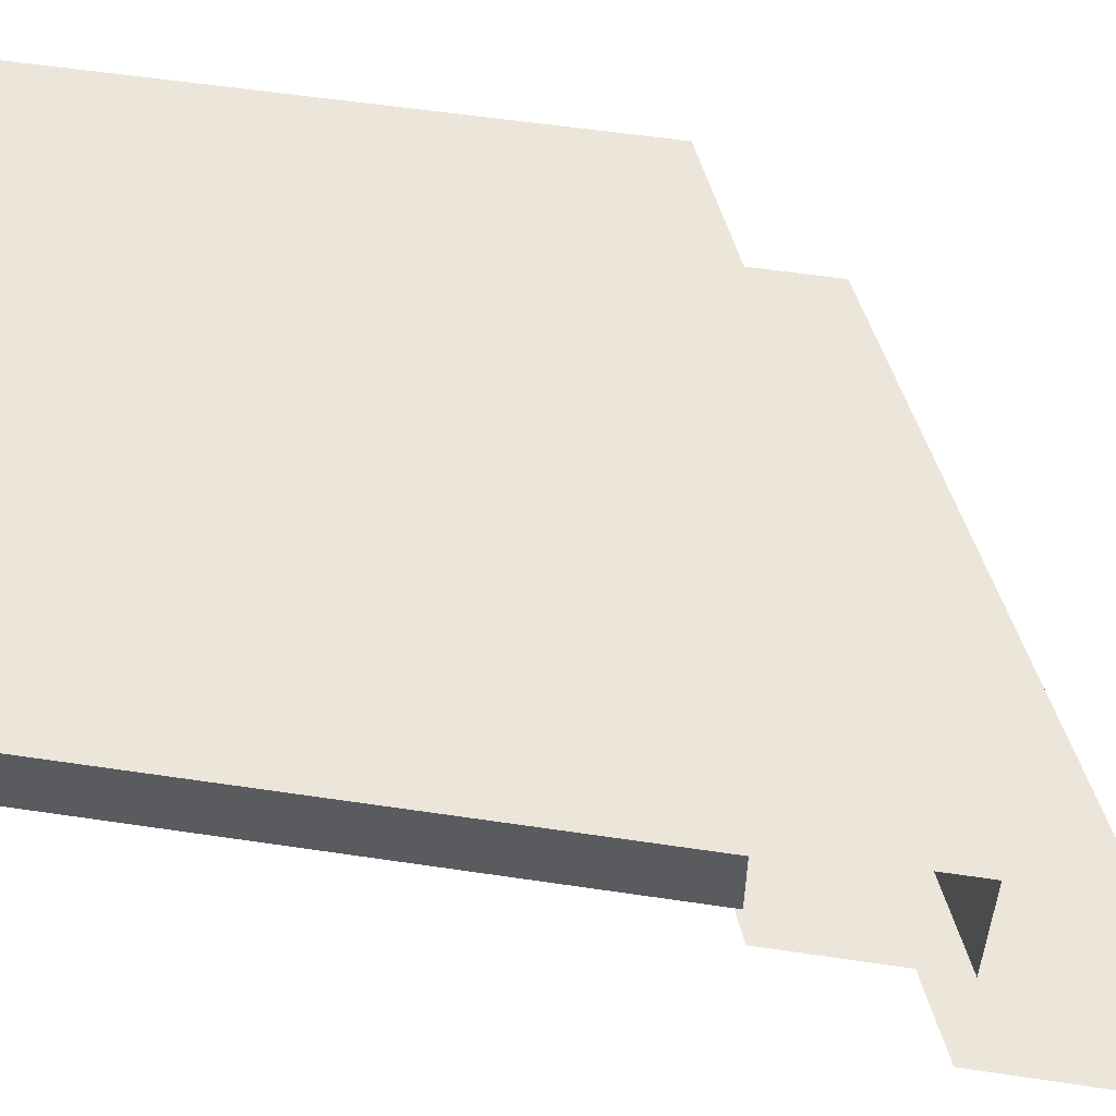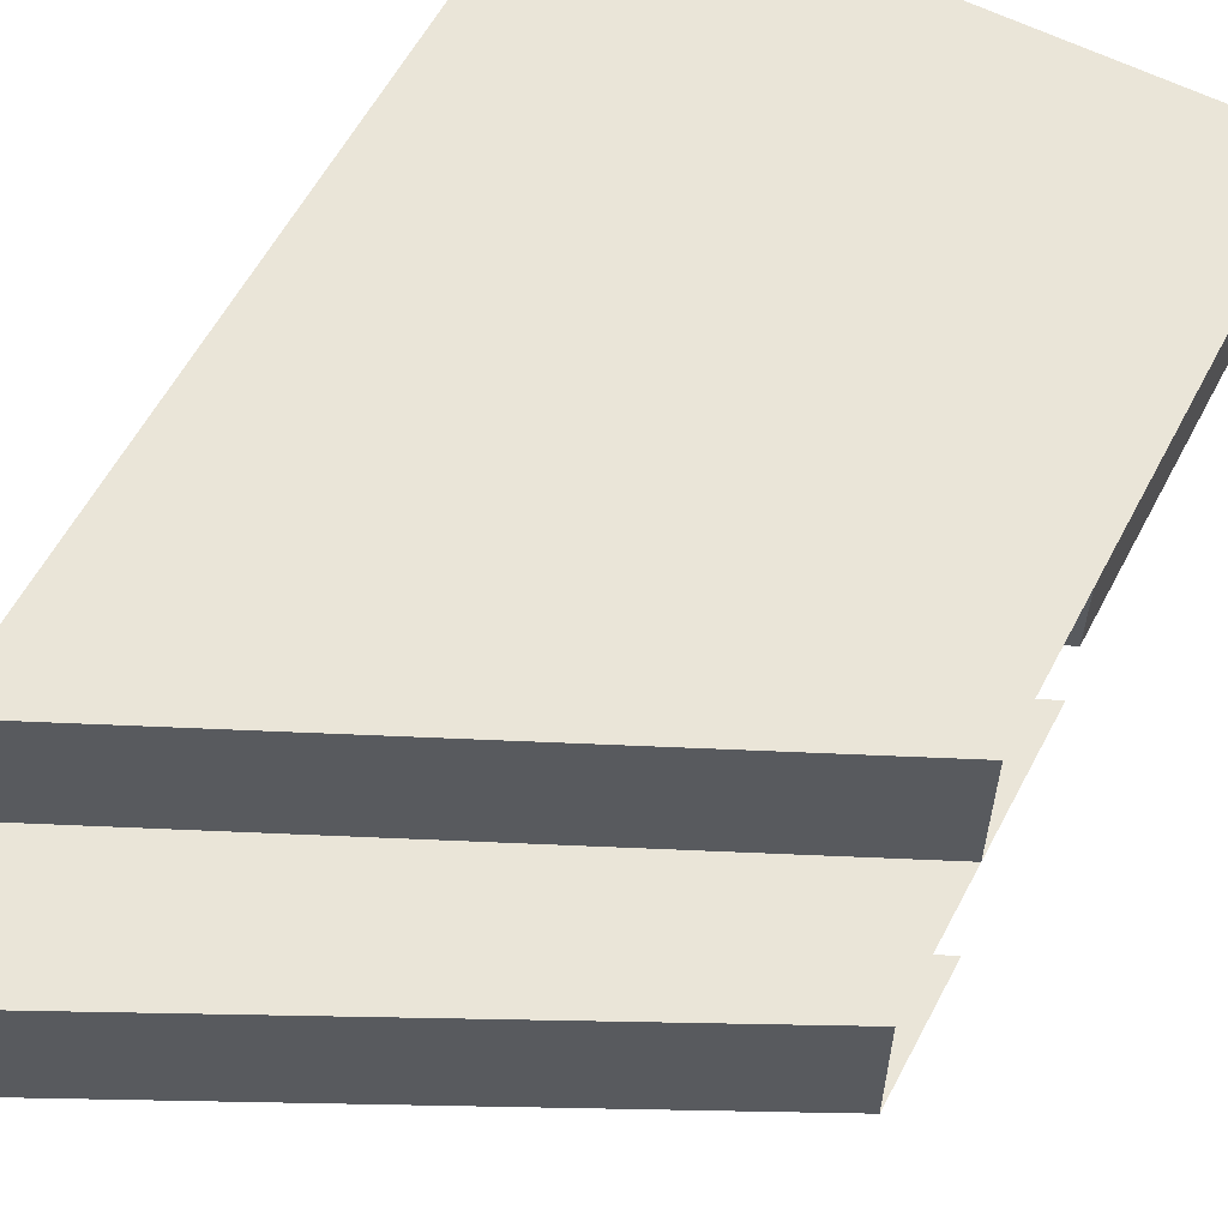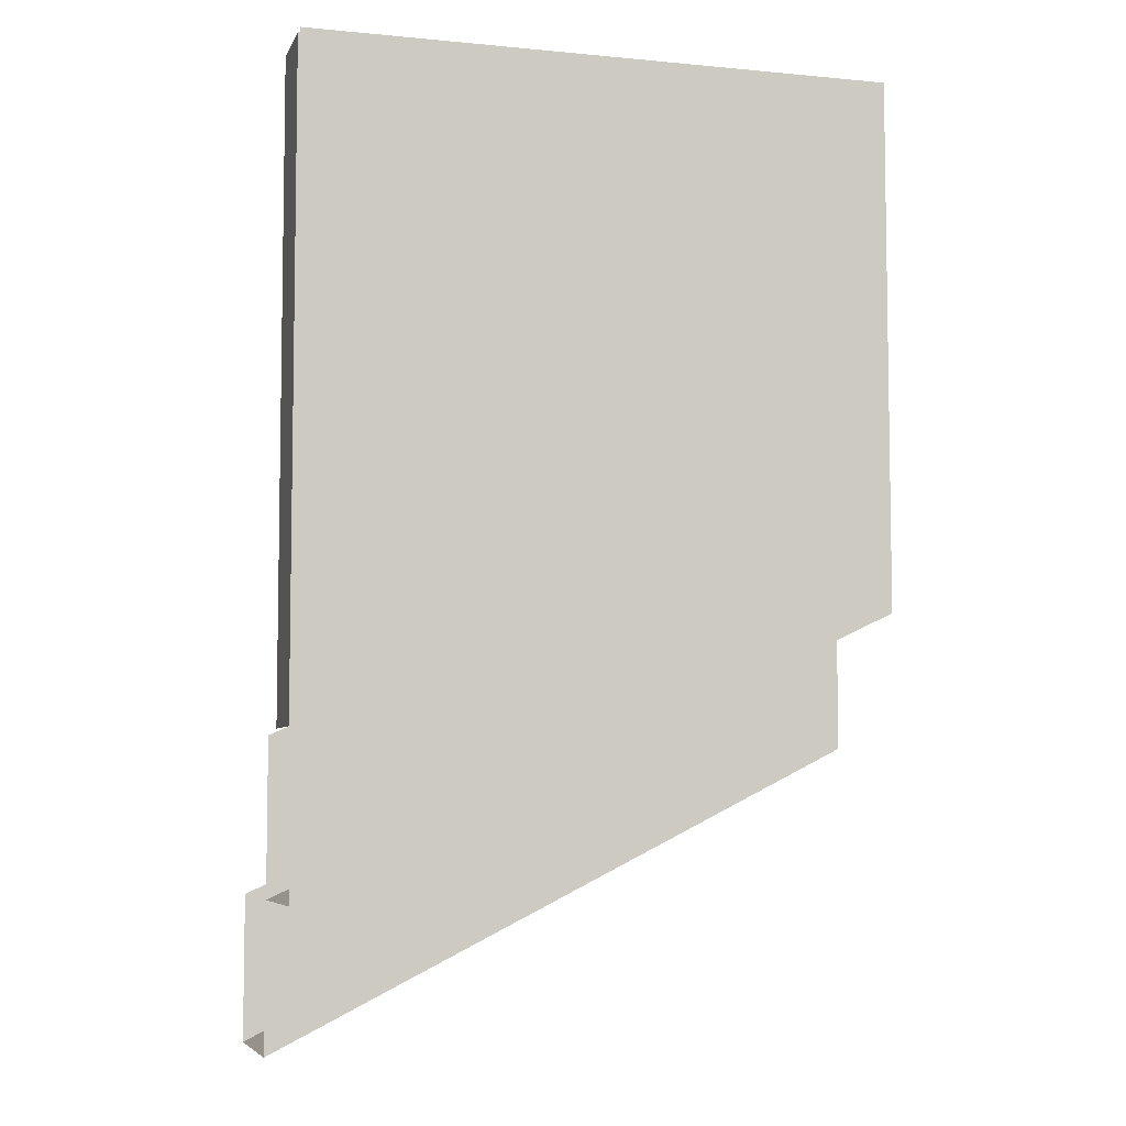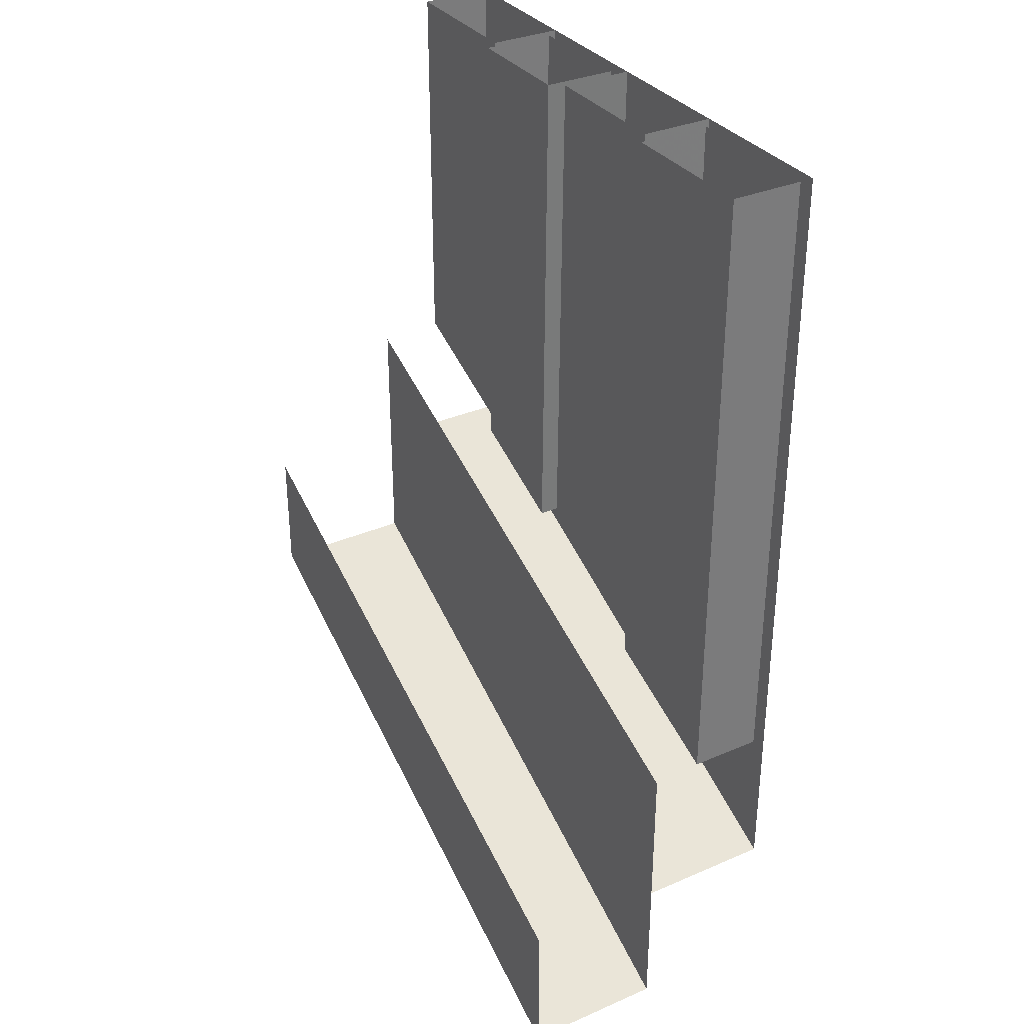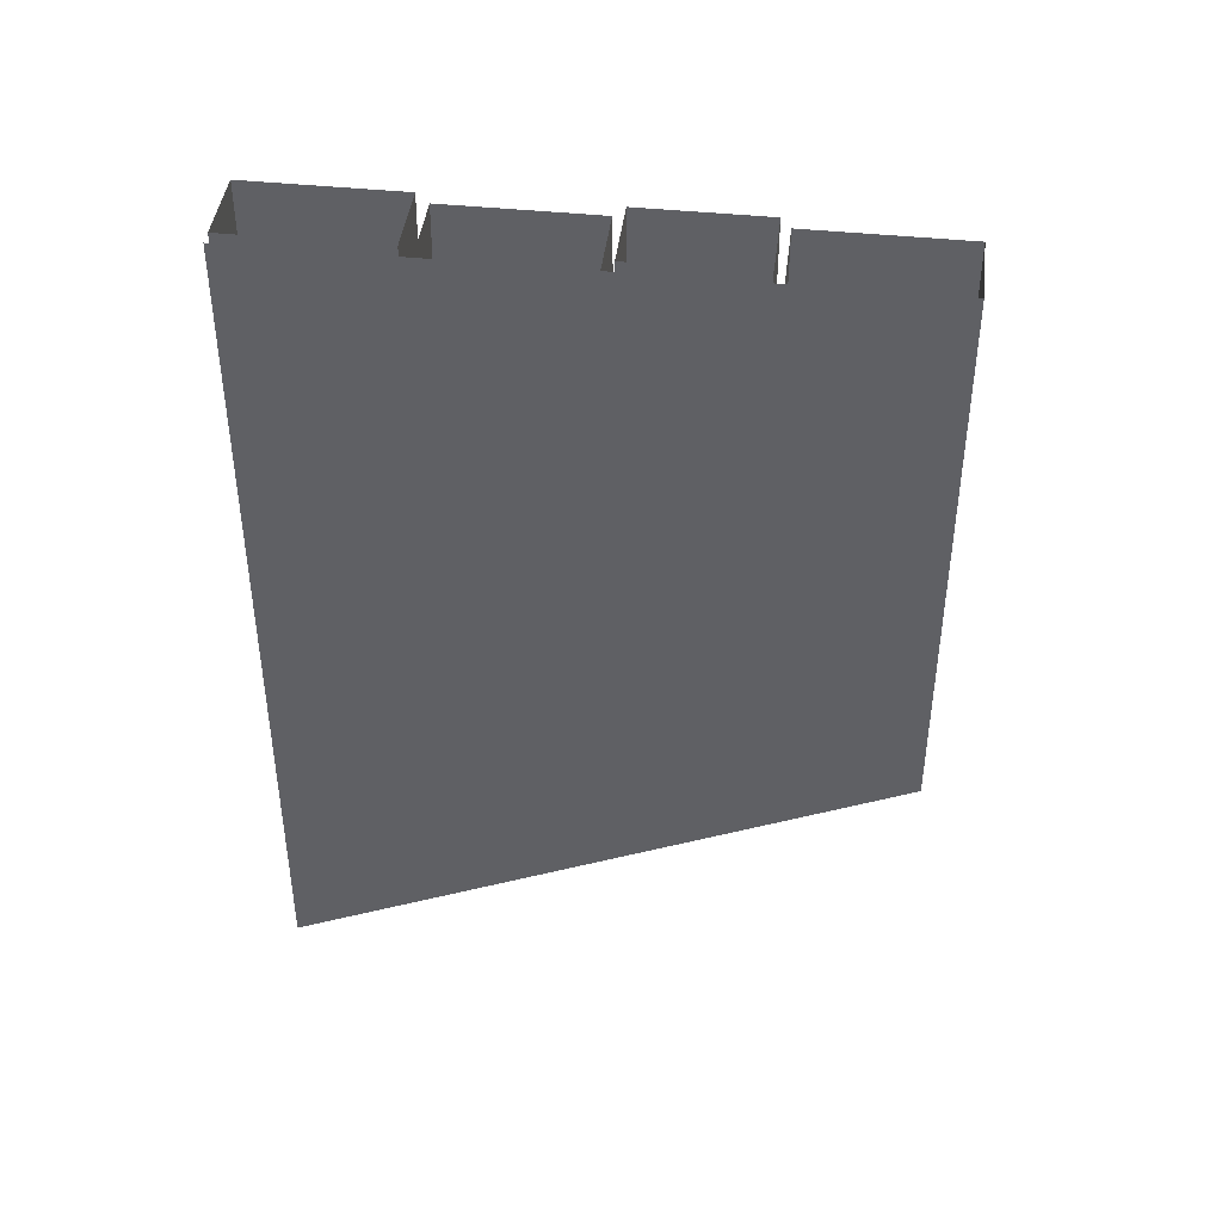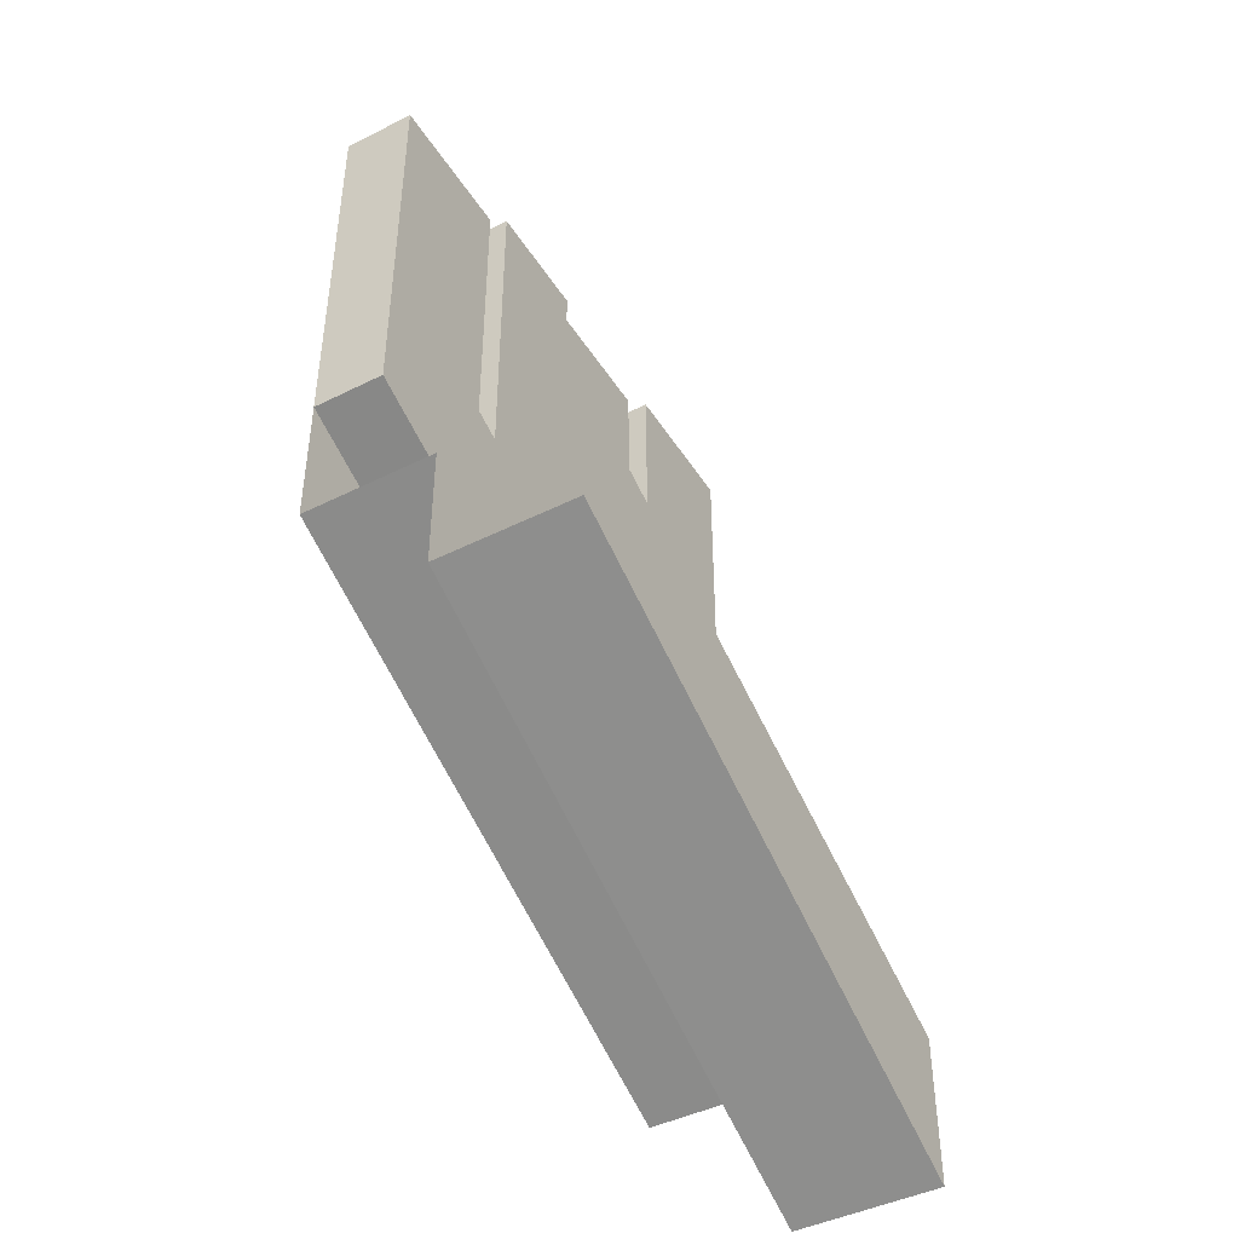
<metadata>
{"format":"obj","ext":"obj","renderer":"f3d","projection":"perspective","resolution":1024,"background":"white","views":[{"elev":55.9,"azim":-81.1,"up":"+Z"},{"elev":59.4,"azim":27.7,"up":"+Z"},{"elev":-6.1,"azim":-16.0,"up":"+Y"},{"elev":33.3,"azim":-120.6,"up":"+Y"},{"elev":43.0,"azim":7.0,"up":"+Y"},{"elev":-44.3,"azim":120.3,"up":"+Y"}]}
</metadata>
<code>
o roof/4230/straight
v 64 -100 64
v -64 -160 64
v -64 16 64
v 64 16 64
v -64 -160 34
v 64 -100 34
v 64 -71 34
v -64 -126 34
v -64 -192 3
v 64 -128 3
v 64 -128 34
v -64 -192 34
v 64 -100 3
v -64 -160 3
v -64 -125 45
v -64 16 45
v -32 16 45
v -33 -112 45
v -33 -112 61
v -64 -125 61
v -64 16 61
v -32 16 61
v -30 -111 48
v -29 16 48
v 2 16 48
v 3 -96 48
v 3 -96 64
v -30 -111 64
v -29 16 64
v 2 16 64
v 5 -95 45
v 4 16 45
v 30 16 45
v 30 -84 45
v 30 -84 61
v 5 -95 61
v 4 16 61
v 30 16 61
v 32 -84 48
v 32 16 48
v 64 16 48
v 64 -70 48
v 64 -70 64
v 32 -84 64
v 32 16 64
f 1 2 3
f 1 3 4
f 2 5 6
f 2 6 1
f 7 6 5
f 7 5 8
f 9 10 11
f 9 11 12
f 12 11 5
f 5 11 6
f 13 10 9
f 13 9 14
f 15 16 17
f 15 17 18
f 15 18 19
f 15 19 20
f 15 20 16
f 16 20 21
f 21 20 19
f 21 19 22
f 22 19 18
f 22 18 17
f 23 24 25
f 23 25 26
f 23 26 27
f 23 27 28
f 23 28 24
f 24 28 29
f 29 28 27
f 29 27 30
f 30 27 26
f 30 26 25
f 31 32 33
f 31 33 34
f 31 34 35
f 31 35 36
f 31 36 32
f 32 36 37
f 37 36 35
f 37 35 38
f 38 35 34
f 38 34 33
f 39 40 41
f 39 41 42
f 39 42 43
f 39 43 44
f 39 44 40
f 40 44 45
f 45 44 43
f 45 43 4
f 4 43 42
f 4 42 41

</code>
